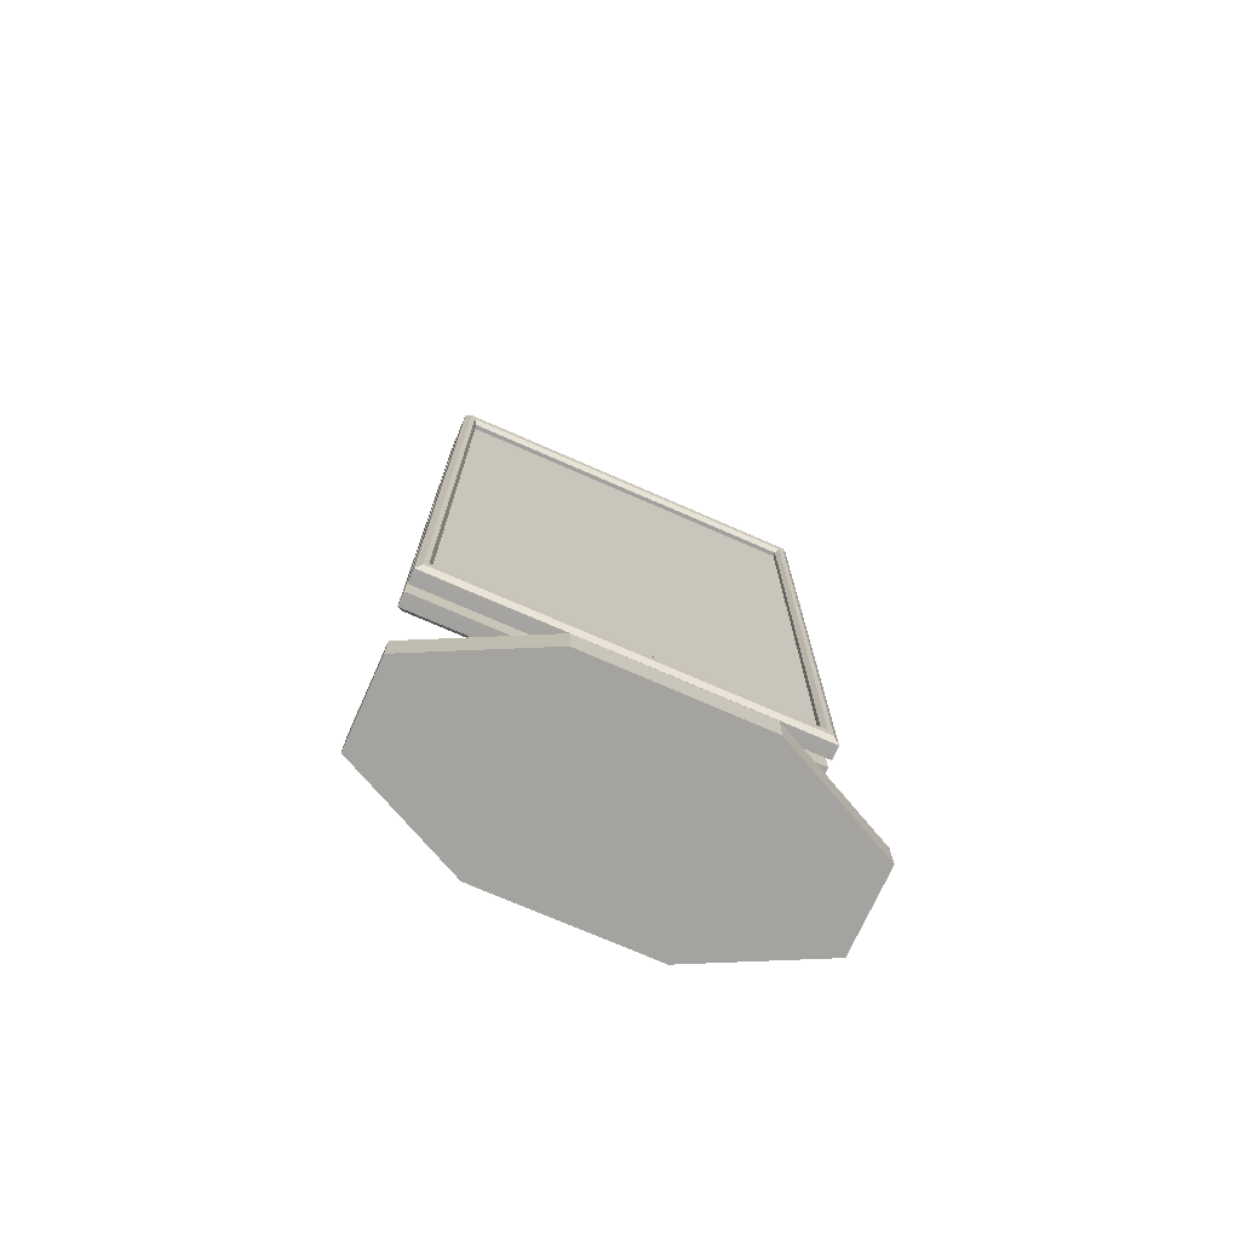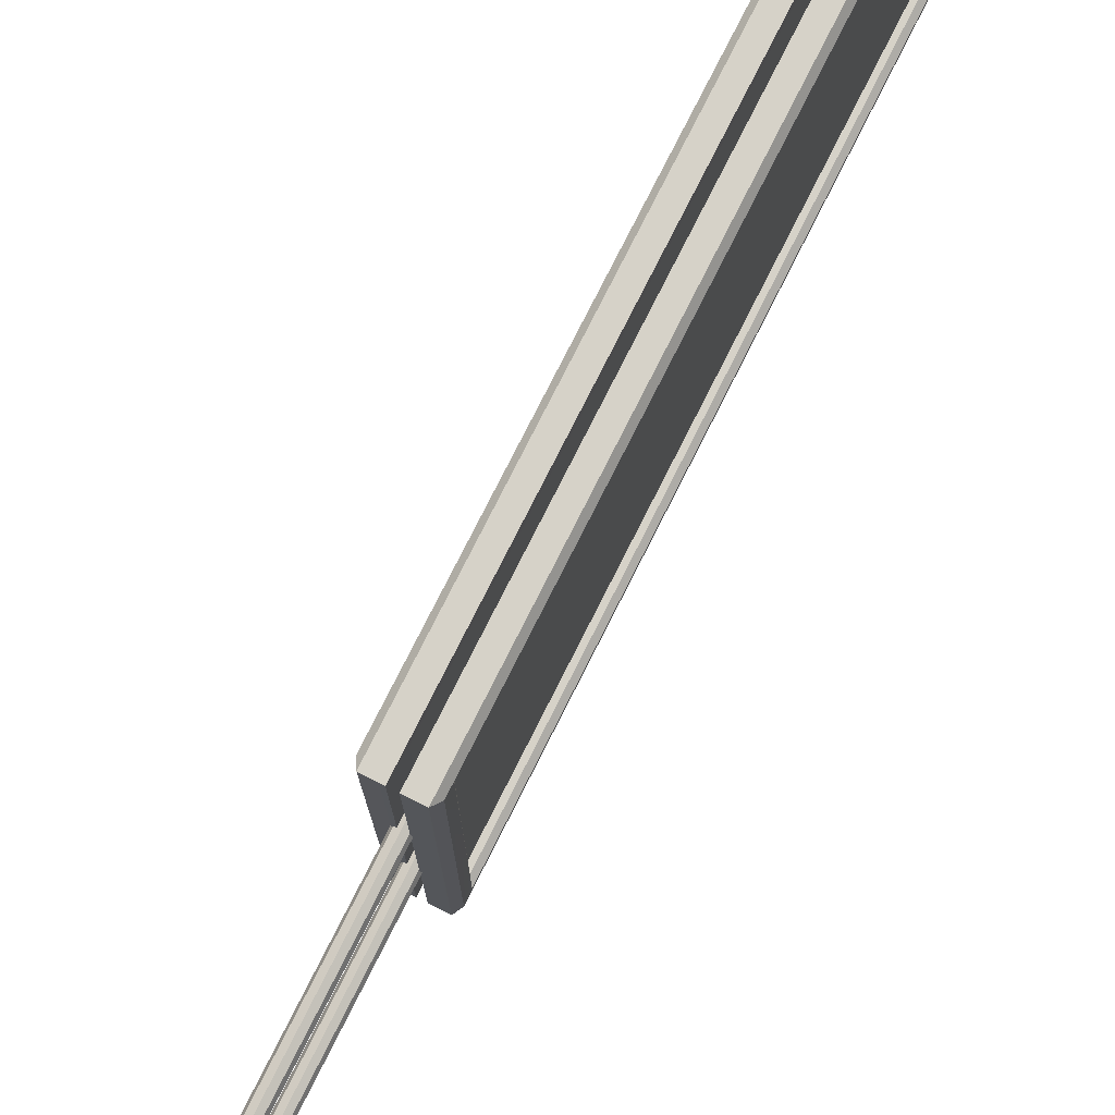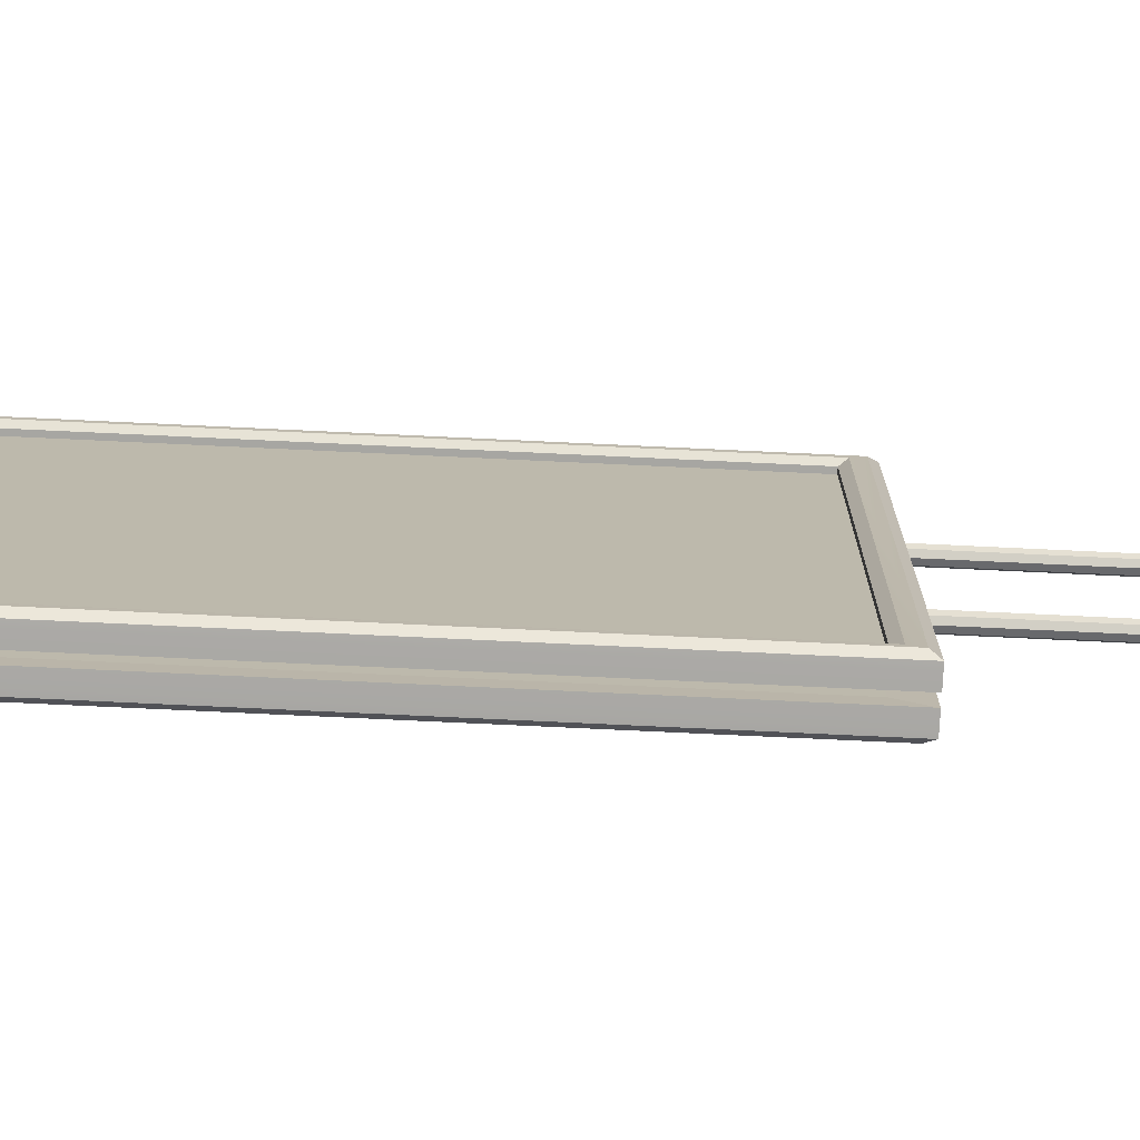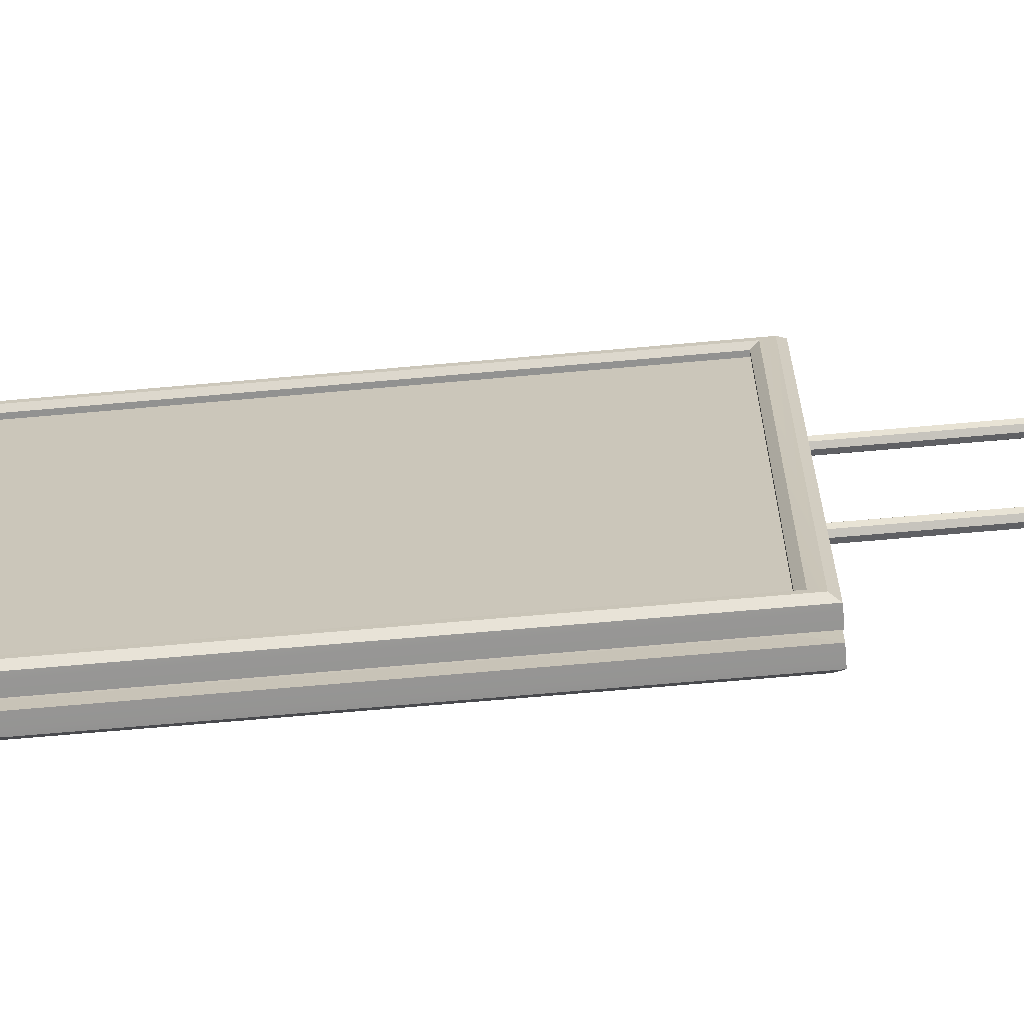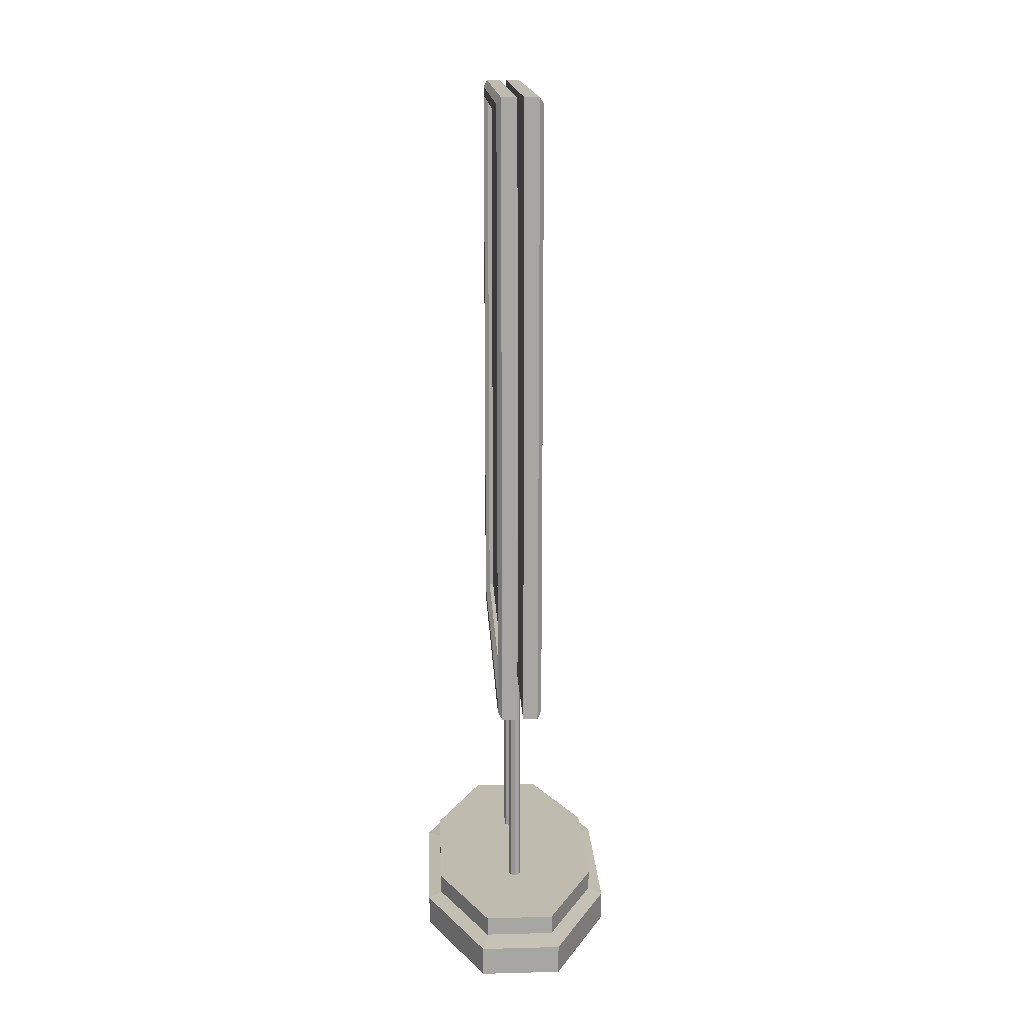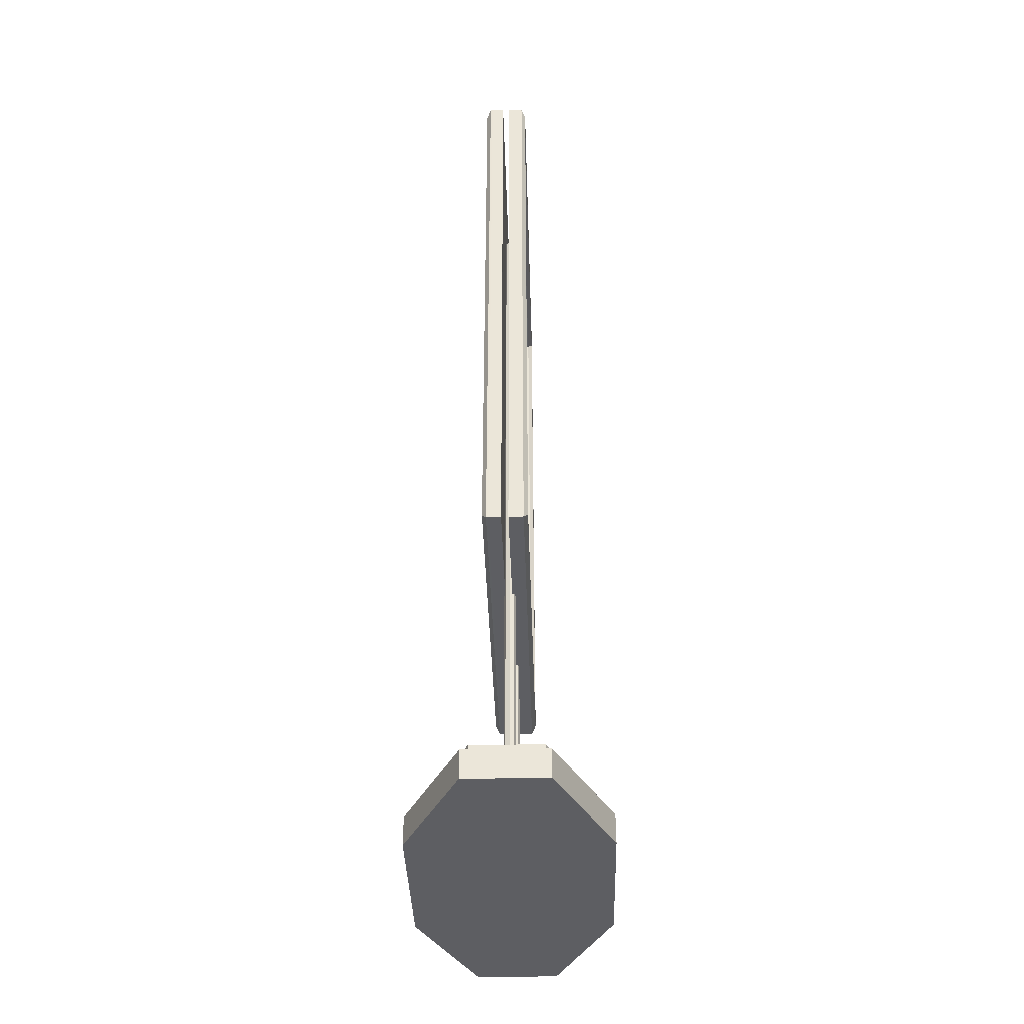
<metadata>
{"format":"obj","ext":"obj","renderer":"f3d","projection":"perspective","resolution":1024,"background":"white","views":[{"elev":-72.9,"azim":66.3,"up":"+Y"},{"elev":77.7,"azim":26.8,"up":"+Z"},{"elev":-75.3,"azim":-92.7,"up":"+Z"},{"elev":-67.6,"azim":-84.9,"up":"+Z"},{"elev":16.0,"azim":177.3,"up":"+Y"},{"elev":-39.4,"azim":-178.3,"up":"+Y"}]}
</metadata>
<code>
g default
v 0.02033 0.08098 0.268
v 0 0.08098 0.2596
v -0.02033 0.08098 0.268
v -0.02876 0.08098 0.2883
v -0.02033 0.08098 0.3087
v 0 0.08098 0.3171
v 0.02033 0.08098 0.3087
v 0.02876 0.08098 0.2883
v 0.02033 3.767 0.268
v 0 3.767 0.2596
v -0.02033 3.767 0.268
v -0.02876 3.767 0.2883
v -0.02033 3.767 0.3087
v 0 3.767 0.3171
v 0.02033 3.767 0.3087
v 0.02876 3.767 0.2883
v 0 0.08098 0.2883
v 0 3.767 0.2883
v 0.02033 0.08098 -0.3308
v 0 0.08098 -0.3393
v -0.02033 0.08098 -0.3308
v -0.02876 0.08098 -0.3105
v -0.02033 0.08098 -0.2902
v 0 0.08098 -0.2817
v 0.02033 0.08098 -0.2902
v 0.02876 0.08098 -0.3105
v 0.02033 3.767 -0.3308
v 0 3.767 -0.3393
v -0.02033 3.767 -0.3308
v -0.02876 3.767 -0.3105
v -0.02033 3.767 -0.2902
v 0 3.767 -0.2817
v 0.02033 3.767 -0.2902
v 0.02876 3.767 -0.3105
v 0 0.08098 -0.3105
v 0 3.767 -0.3105
v 0.1875 -0.06964 -0.9249
v -0.1899 -0.06964 -0.9229
v -0.4561 -0.06964 -0.3803
v -0.4551 -0.06964 0.3851
v -0.1875 -0.06964 0.9249
v 0.1899 -0.06964 0.9229
v 0.4561 -0.06964 0.3803
v 0.4551 -0.06964 -0.3851
v 0.1875 0.06964 -0.9249
v -0.1899 0.06964 -0.9229
v -0.4561 0.06964 -0.3803
v -0.4551 0.06964 0.3851
v -0.1875 0.06964 0.9249
v 0.1899 0.06964 0.9229
v 0.4561 0.06964 0.3803
v 0.4551 0.06964 -0.3851
v 0.1615 0.1687 -0.7963
v -0.1635 0.1687 -0.7946
v -0.3927 0.1687 -0.3274
v -0.3918 0.1687 0.3316
v -0.1615 0.1687 0.7963
v 0.1635 0.1687 0.7946
v 0.3927 0.1687 0.3274
v 0.3918 0.1687 -0.3316
v 0.1615 0.07704 -0.7963
v -0.1635 0.07704 -0.7946
v -0.3927 0.07704 -0.3274
v -0.3918 0.07704 0.3316
v -0.1615 0.07704 0.7963
v 0.1635 0.07704 0.7946
v 0.3927 0.07704 0.3274
v 0.3918 0.07704 -0.3316
v 0.06894 1.404 -0.8465
v 0.06894 4.113 -0.8465
v 0.06894 1.404 0.8465
v 0.06894 4.113 0.8465
v 0.0238 1.404 -0.8465
v 0.0238 4.113 -0.8465
v 0.0238 4.113 0.8465
v 0.0238 1.404 0.8465
v 0.07072 1.297 -0.9136
v 0.02201 1.297 -0.9136
v 0.02201 4.22 -0.9136
v 0.07072 4.22 -0.9136
v 0.02201 4.22 0.9136
v 0.07072 4.22 0.9136
v 0.02201 1.297 0.9136
v 0.07072 1.297 0.9136
v 0.09076 1.297 -0.9131
v 0.1103 1.329 -0.8864
v 0.1103 4.188 -0.8864
v 0.09076 4.22 -0.9131
v 0.1103 4.188 0.8864
v 0.09076 4.22 0.9131
v 0.1103 1.329 0.8864
v 0.09076 1.297 0.9131
v 0.08957 1.405 -0.846
v 0.1096 1.377 -0.8636
v 0.08897 4.112 -0.846
v 0.1095 4.141 -0.8641
v 0.08957 4.112 0.846
v 0.1096 4.14 0.8636
v 0.08897 1.405 0.846
v 0.1095 1.376 0.8641
v -0.0581 1.404 0.8465
v -0.0581 4.113 0.8465
v -0.0581 1.404 -0.8465
v -0.0581 4.113 -0.8465
v -0.01296 1.404 0.8465
v -0.01296 4.113 0.8465
v -0.01296 4.113 -0.8465
v -0.01296 1.404 -0.8465
v -0.05989 1.297 0.9136
v -0.01117 1.297 0.9136
v -0.01117 4.22 0.9136
v -0.05989 4.22 0.9136
v -0.01117 4.22 -0.9136
v -0.05989 4.22 -0.9136
v -0.01117 1.297 -0.9136
v -0.05989 1.297 -0.9136
v -0.07992 1.297 0.9131
v -0.09943 1.329 0.8864
v -0.09944 4.188 0.8864
v -0.07992 4.22 0.9131
v -0.09944 4.188 -0.8864
v -0.07992 4.22 -0.9131
v -0.09943 1.329 -0.8864
v -0.07992 1.297 -0.9131
v -0.07873 1.405 0.846
v -0.09873 1.377 0.8636
v -0.07813 4.112 0.846
v -0.09865 4.141 0.8641
v -0.07873 4.112 -0.846
v -0.09873 4.14 -0.8636
v -0.07813 1.405 -0.846
v -0.09865 1.376 -0.8641
g sign_2
f 1 2 10 9
f 2 3 11 10
f 3 4 12 11
f 4 5 13 12
f 5 6 14 13
f 6 7 15 14
f 7 8 16 15
f 8 1 9 16
f 2 1 17
f 3 2 17
f 4 3 17
f 5 4 17
f 6 5 17
f 7 6 17
f 8 7 17
f 1 8 17
f 9 10 18
f 10 11 18
f 11 12 18
f 12 13 18
f 13 14 18
f 14 15 18
f 15 16 18
f 16 9 18
f 19 20 28 27
f 20 21 29 28
f 21 22 30 29
f 22 23 31 30
f 23 24 32 31
f 24 25 33 32
f 25 26 34 33
f 26 19 27 34
f 20 19 35
f 21 20 35
f 22 21 35
f 23 22 35
f 24 23 35
f 25 24 35
f 26 25 35
f 19 26 35
f 27 28 36
f 28 29 36
f 29 30 36
f 30 31 36
f 31 32 36
f 32 33 36
f 33 34 36
f 34 27 36
f 37 38 46 45
f 38 39 47 46
f 39 40 48 47
f 40 41 49 48
f 41 42 50 49
f 42 43 51 50
f 43 44 52 51
f 44 37 45 52
f 37 44 43 42 41 40 39 38
f 61 62 54 53
f 62 63 55 54
f 63 64 56 55
f 64 65 57 56
f 65 66 58 57
f 66 67 59 58
f 67 68 60 59
f 68 61 53 60
f 45 46 62 61
f 46 47 63 62
f 47 48 64 63
f 48 49 65 64
f 49 50 66 65
f 50 51 67 66
f 51 52 68 67
f 52 45 61 68
f 53 54 55 56 57 58 59 60
f 73 76 75 74
f 69 70 72 71
f 77 78 79 80
f 80 79 81 82
f 82 81 83 84
f 84 83 78 77
f 73 74 79 78
f 74 75 81 79
f 75 76 83 81
f 76 73 78 83
f 85 86 91 92
f 86 85 88 87
f 87 88 90 89
f 89 90 92 91
f 77 80 88 85
f 80 82 90 88
f 82 84 92 90
f 84 77 85 92
f 93 94 96 95
f 94 93 99 100
f 95 96 98 97
f 97 98 100 99
f 70 69 93 95
f 72 70 95 97
f 71 72 97 99
f 69 71 99 93
f 96 94 86 87
f 98 96 87 89
f 100 98 89 91
f 94 100 91 86
f 105 108 107 106
f 101 102 104 103
f 109 110 111 112
f 112 111 113 114
f 114 113 115 116
f 116 115 110 109
f 105 106 111 110
f 106 107 113 111
f 107 108 115 113
f 108 105 110 115
f 117 118 123 124
f 118 117 120 119
f 119 120 122 121
f 121 122 124 123
f 109 112 120 117
f 112 114 122 120
f 114 116 124 122
f 116 109 117 124
f 125 126 128 127
f 126 125 131 132
f 127 128 130 129
f 129 130 132 131
f 102 101 125 127
f 104 102 127 129
f 103 104 129 131
f 101 103 131 125
f 128 126 118 119
f 130 128 119 121
f 132 130 121 123
f 126 132 123 118

</code>
